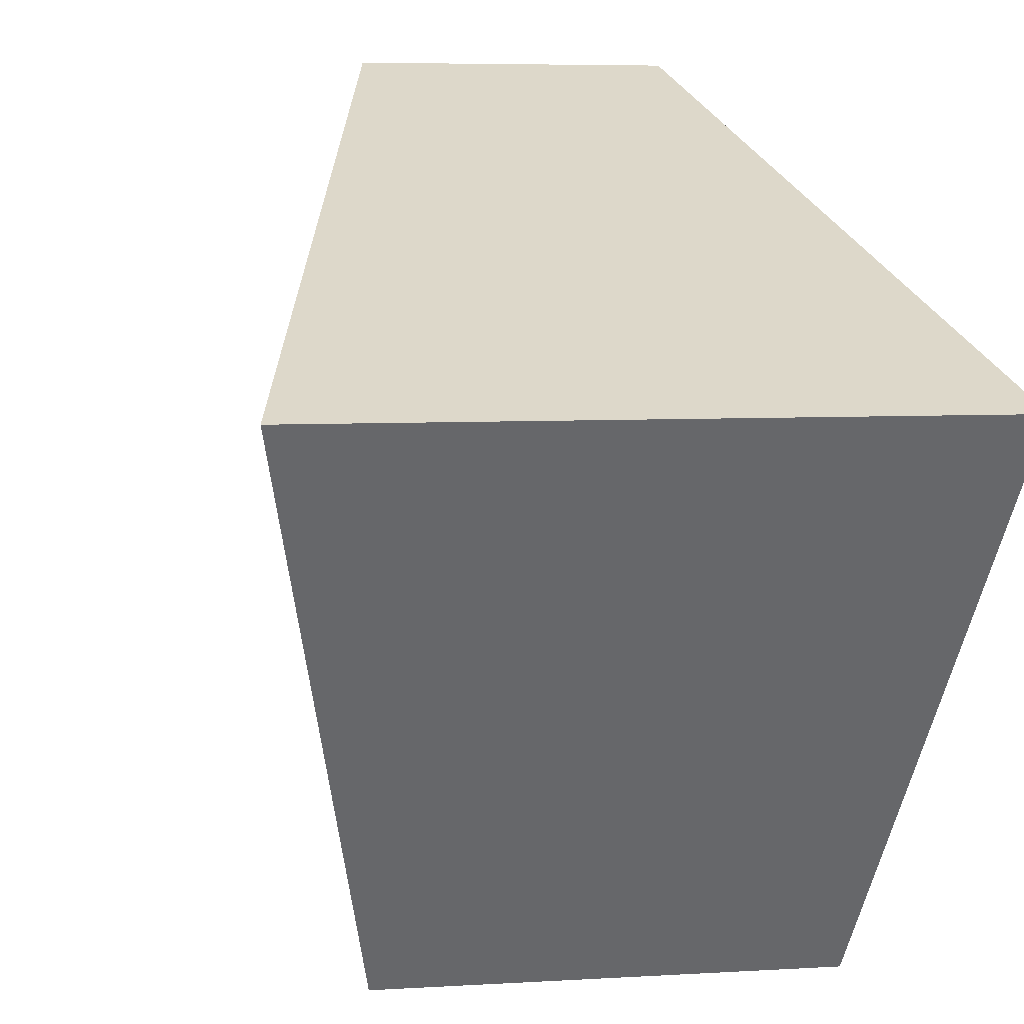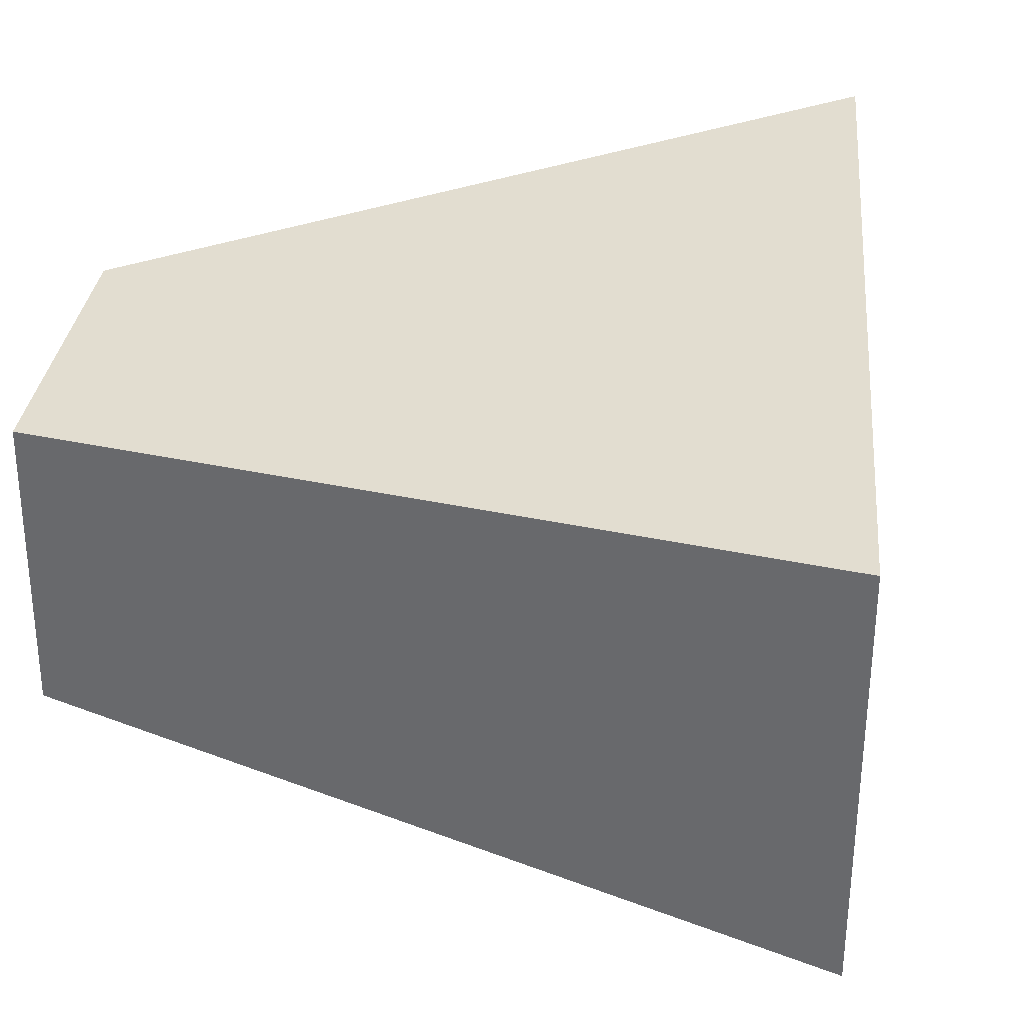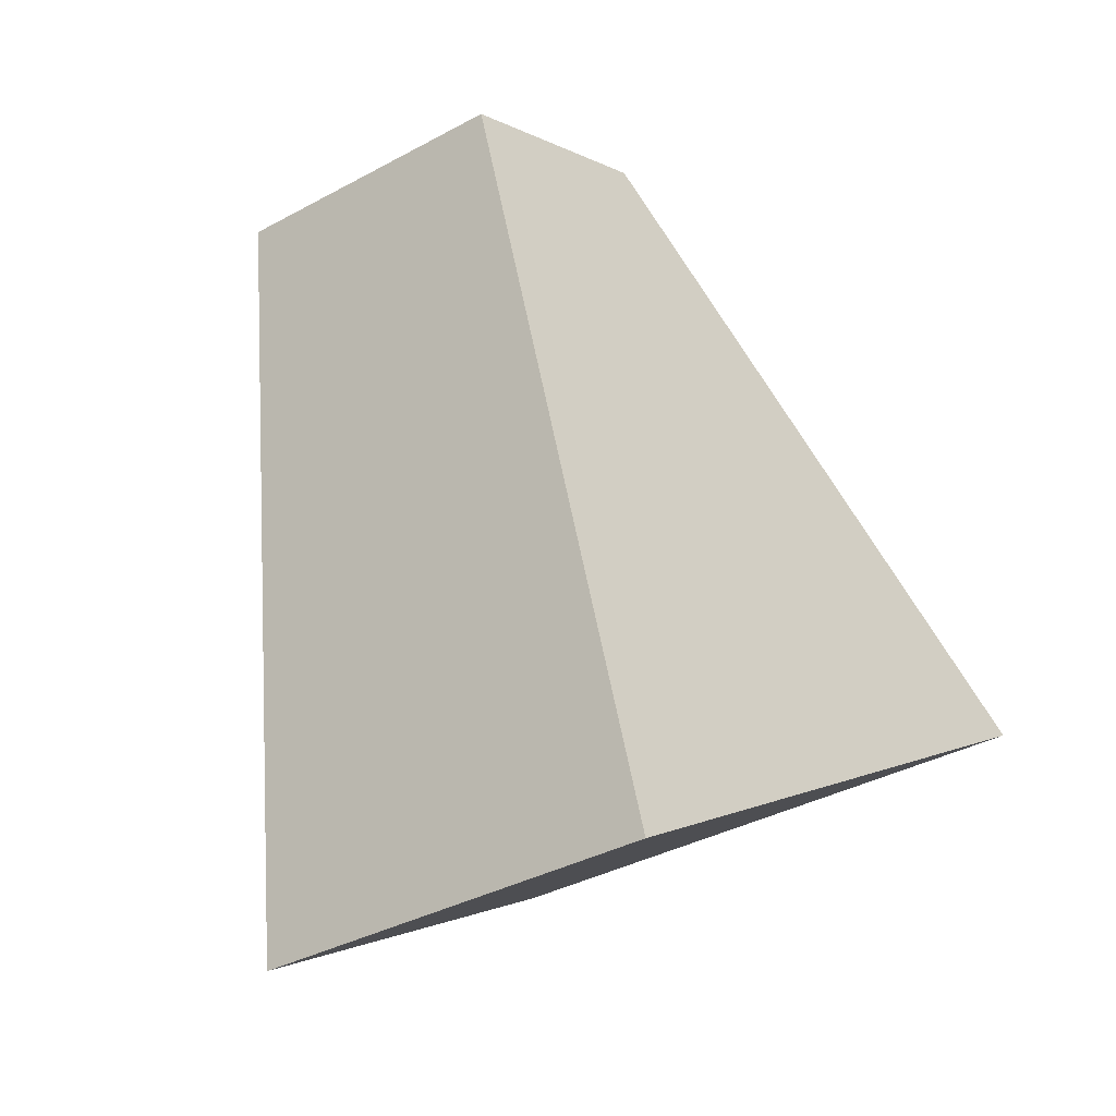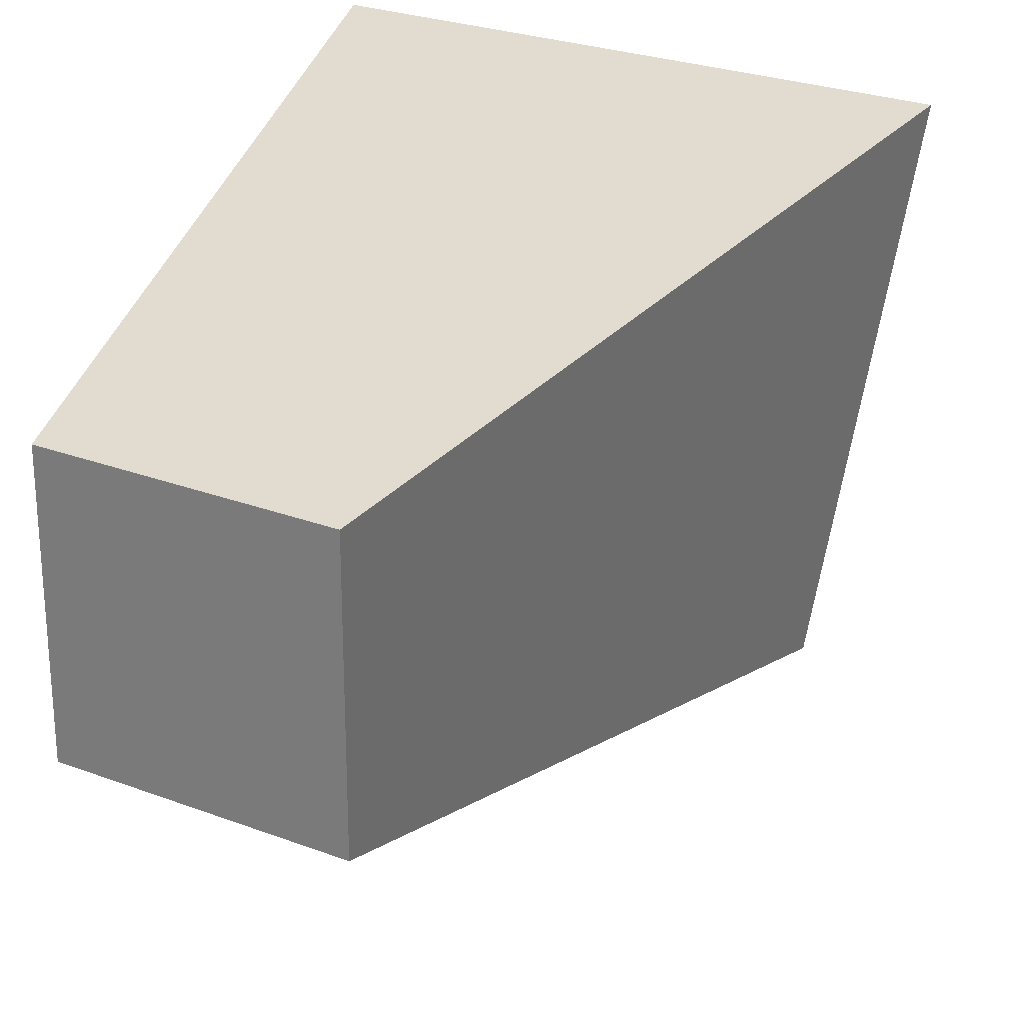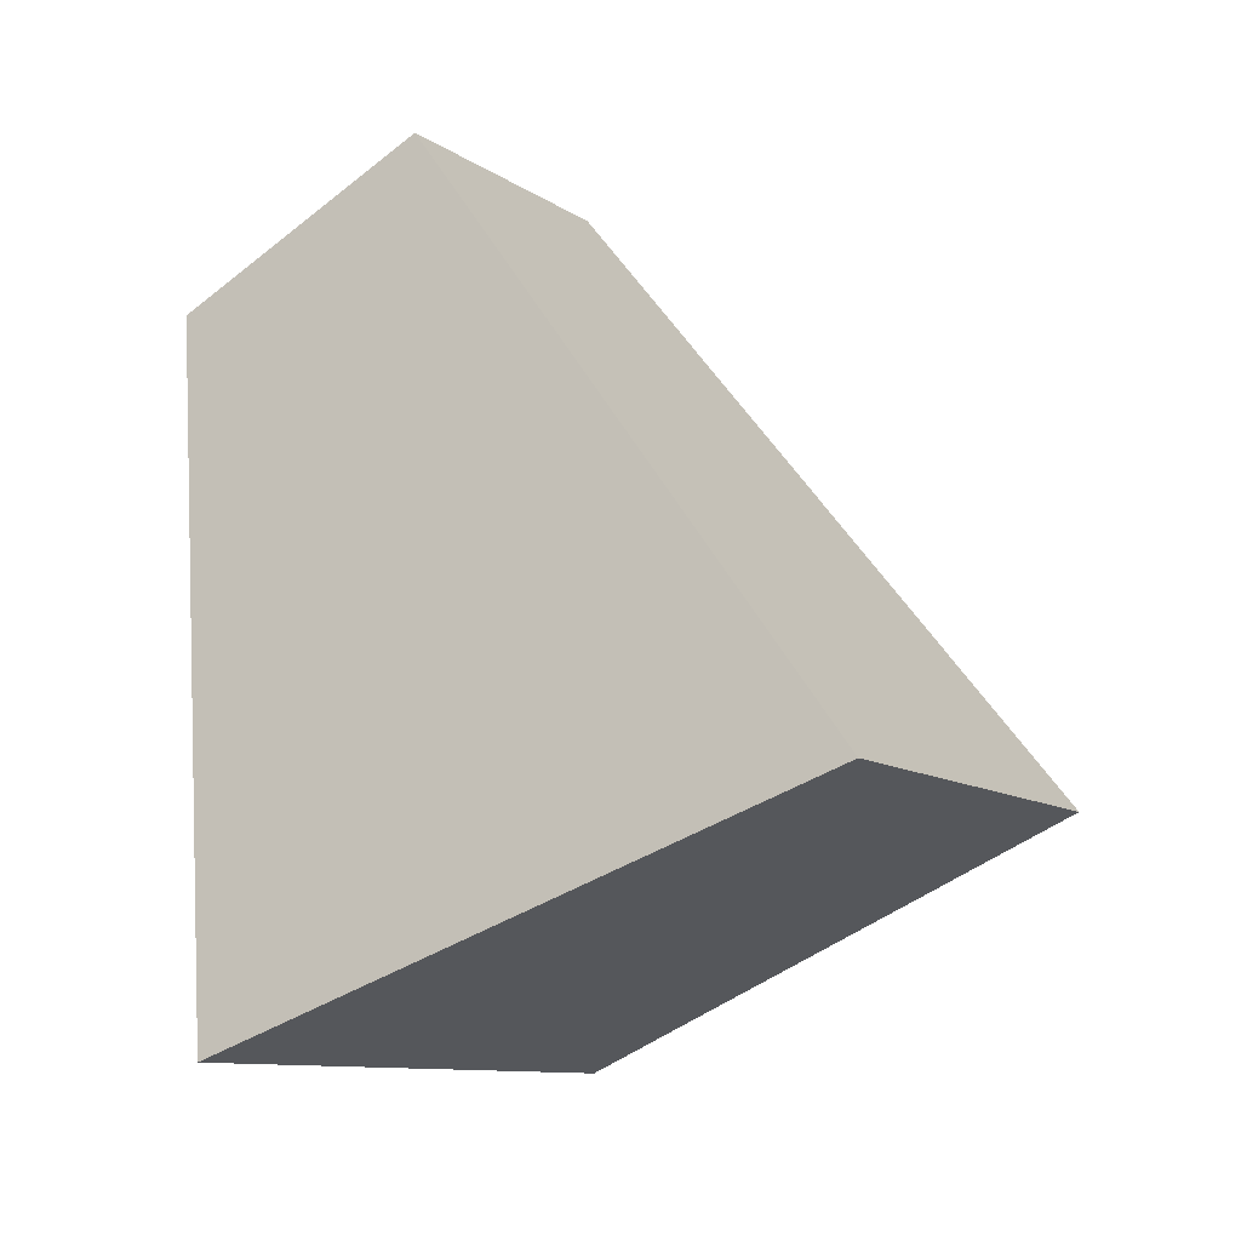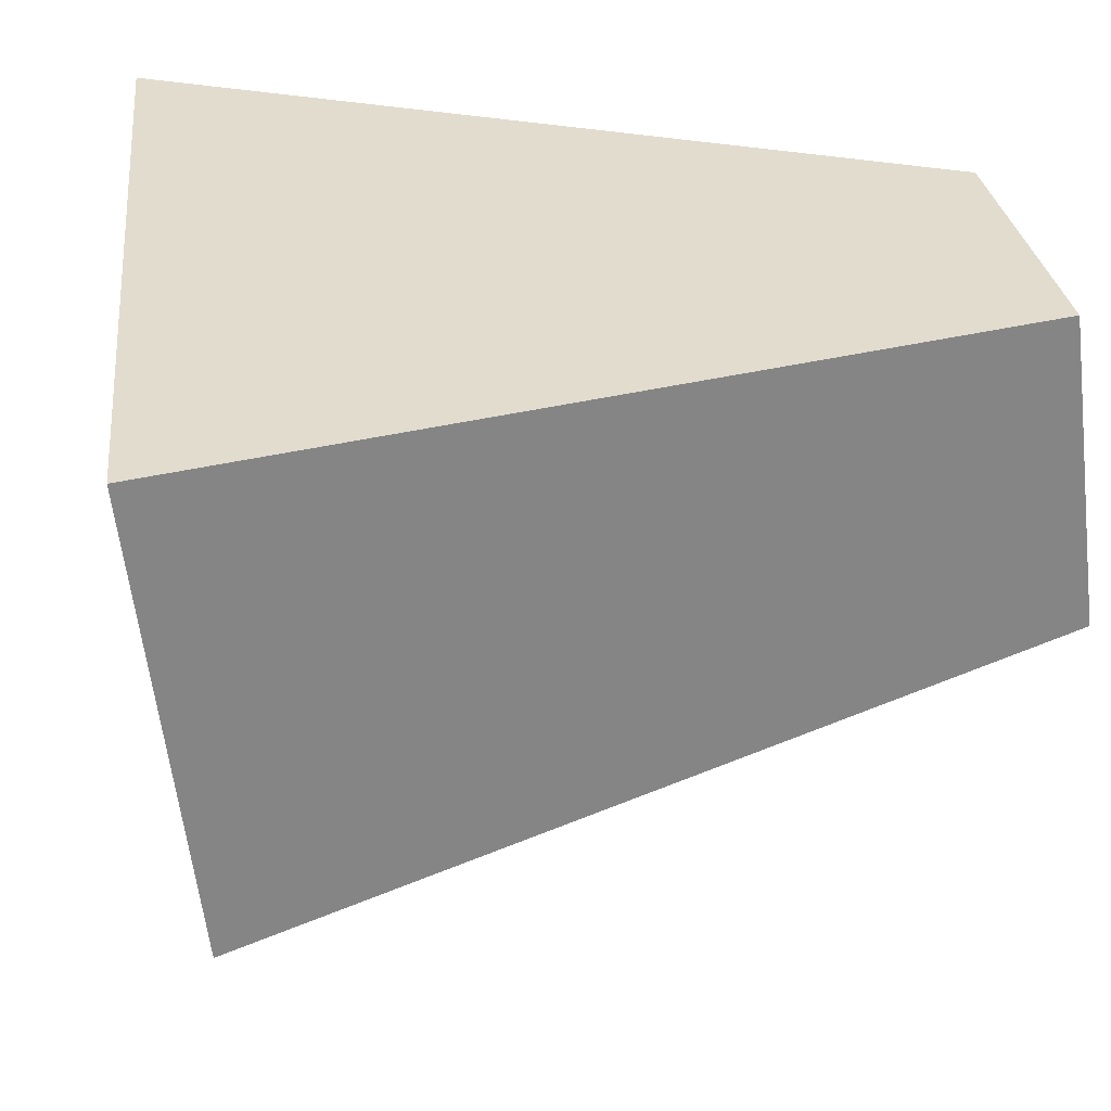
<metadata>
{"format":"obj","ext":"obj","renderer":"f3d","projection":"perspective","resolution":1024,"background":"white","views":[{"elev":35.1,"azim":147.2,"up":"+Y"},{"elev":-50.8,"azim":66.2,"up":"+Y"},{"elev":7.1,"azim":32.4,"up":"+Z"},{"elev":36.5,"azim":6.7,"up":"+Y"},{"elev":-38.1,"azim":-49.8,"up":"+Z"},{"elev":-64.0,"azim":-106.8,"up":"+Y"}]}
</metadata>
<code>
g parts_col_081
v -6.784 7.126 10.51
v -5.818 7.219 10.94
v -6.565 7.108 11.96
v -7.027 7.063 11.76
v -6.623 6.077 10.65
v -7.017 6.565 11.85
v -6.555 6.61 12.05
v -5.946 6.143 10.94
v -6.784 7.126 10.51
v -6.623 6.077 10.65
v -5.946 6.143 10.94
v -5.818 7.219 10.94
v -5.818 7.219 10.94
v -5.946 6.143 10.94
v -6.555 6.61 12.05
v -6.565 7.108 11.96
v -6.565 7.108 11.96
v -6.555 6.61 12.05
v -7.017 6.565 11.85
v -7.027 7.063 11.76
v -7.027 7.063 11.76
v -7.017 6.565 11.85
v -6.623 6.077 10.65
v -6.784 7.126 10.51
g parts_col_081_0
f 3 2 1
f 4 3 1
f 7 6 5
f 8 7 5
f 11 10 9
f 12 11 9
f 15 14 13
f 16 15 13
f 19 18 17
f 20 19 17
f 23 22 21
f 24 23 21

</code>
